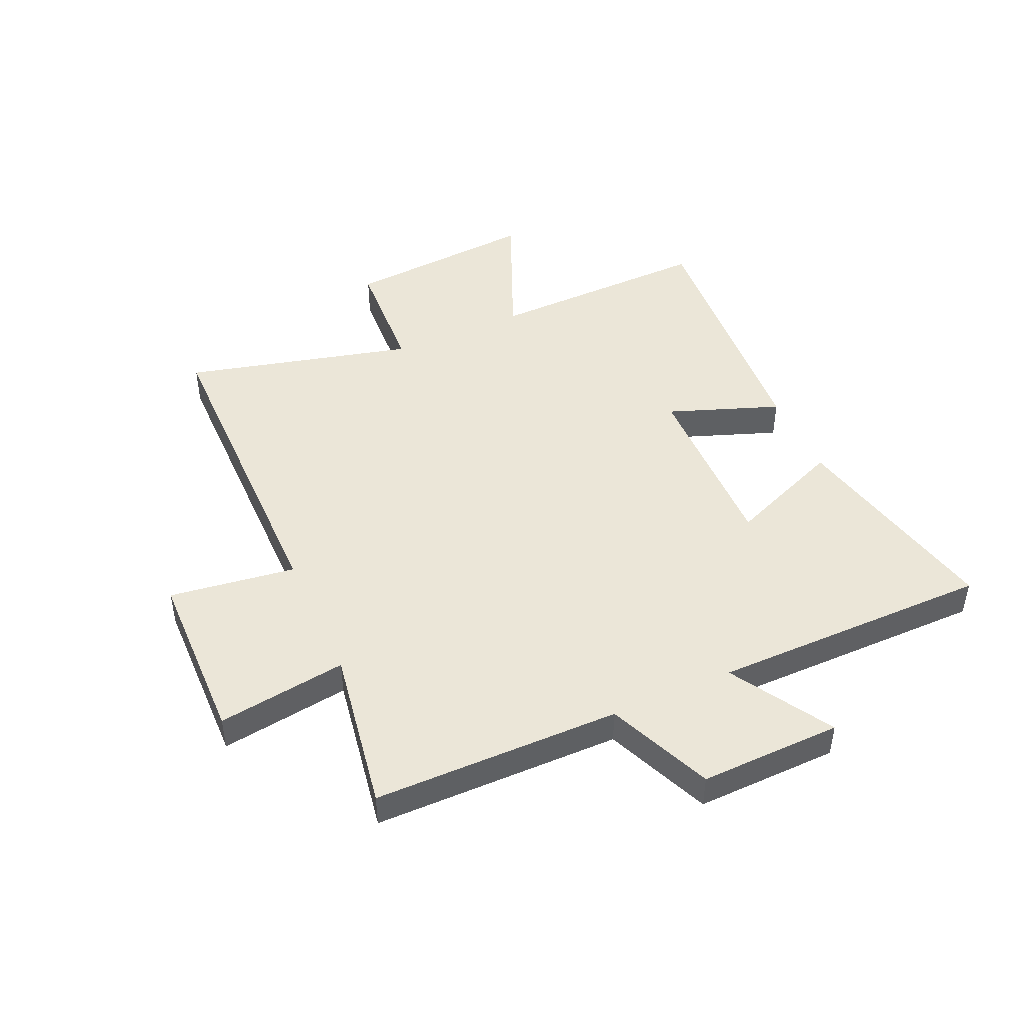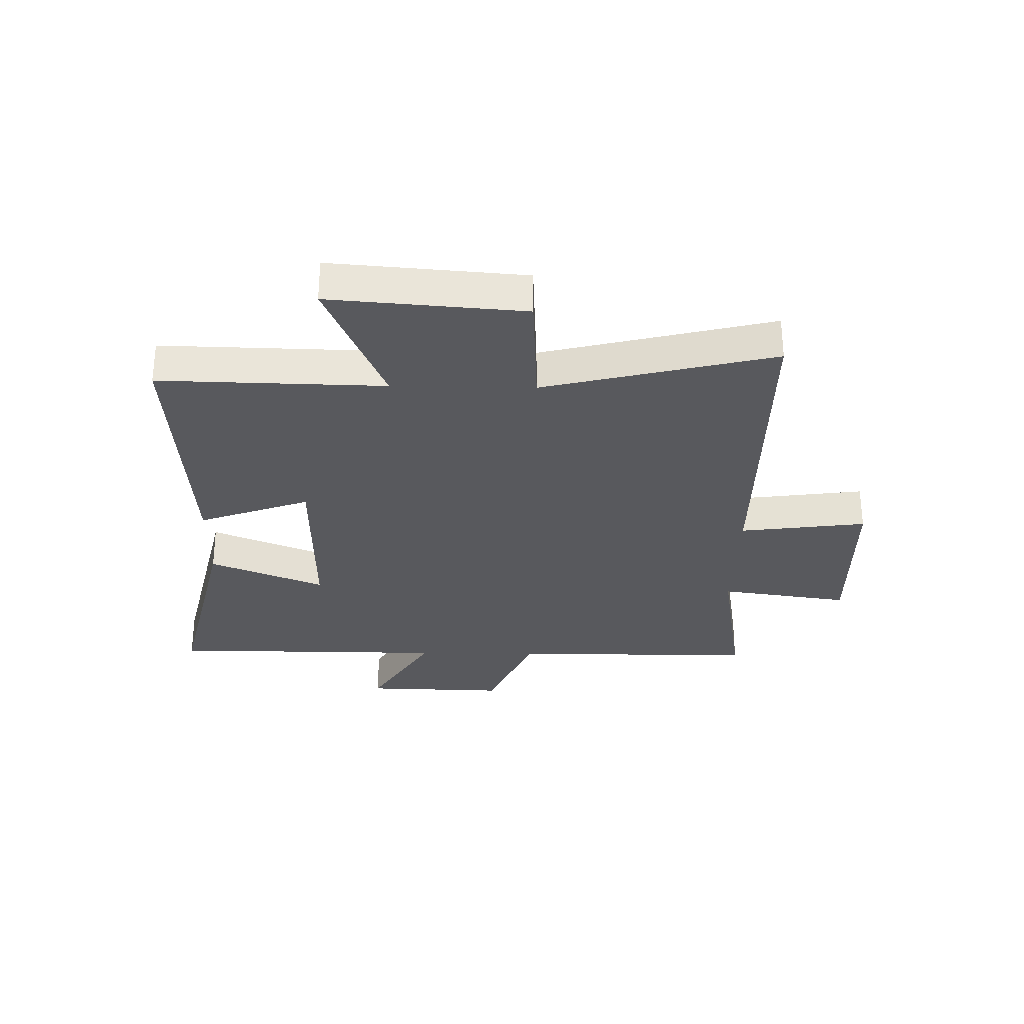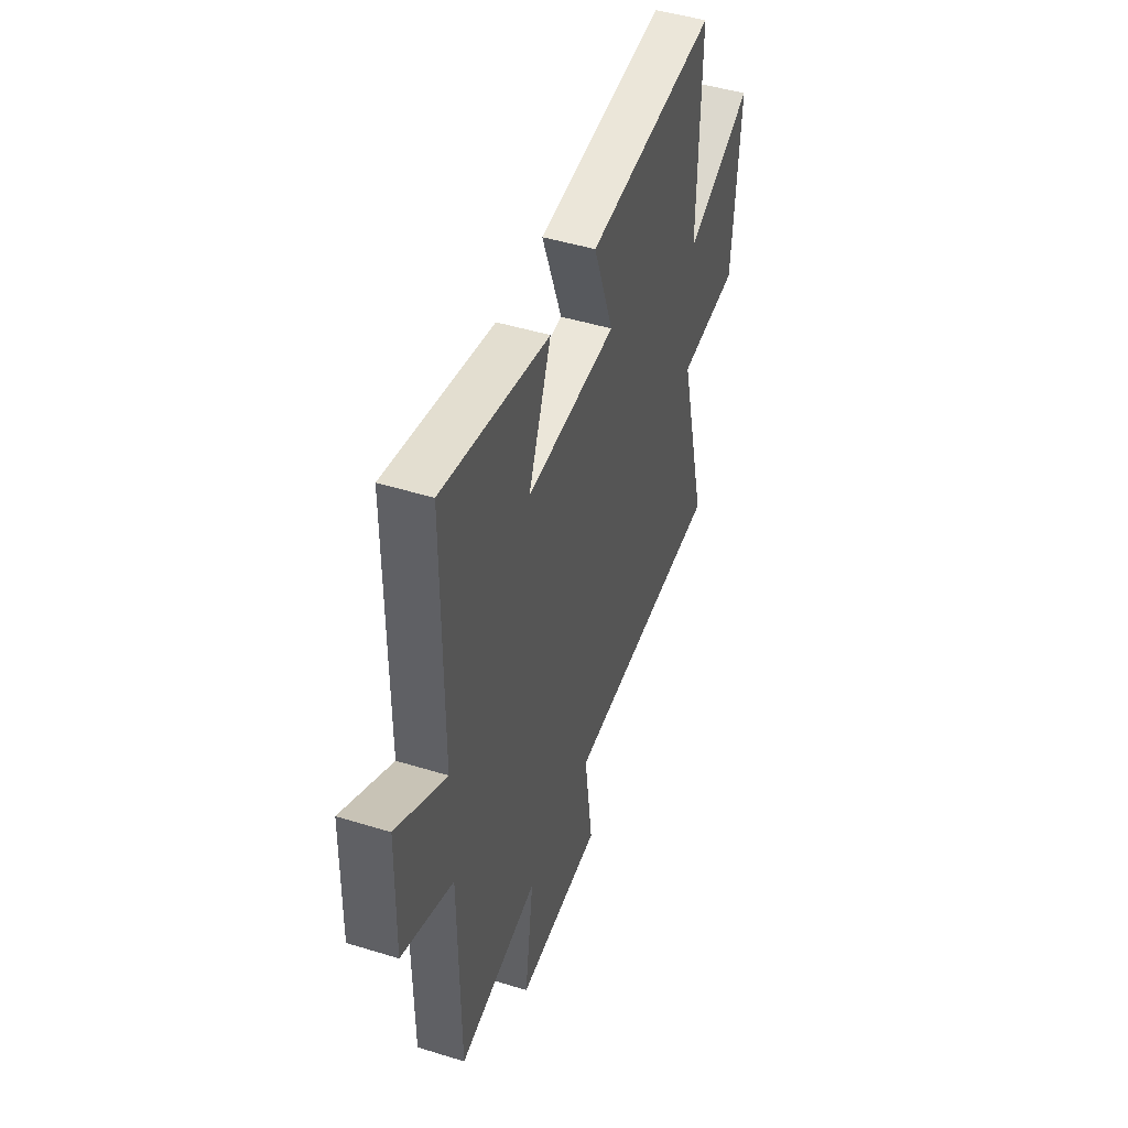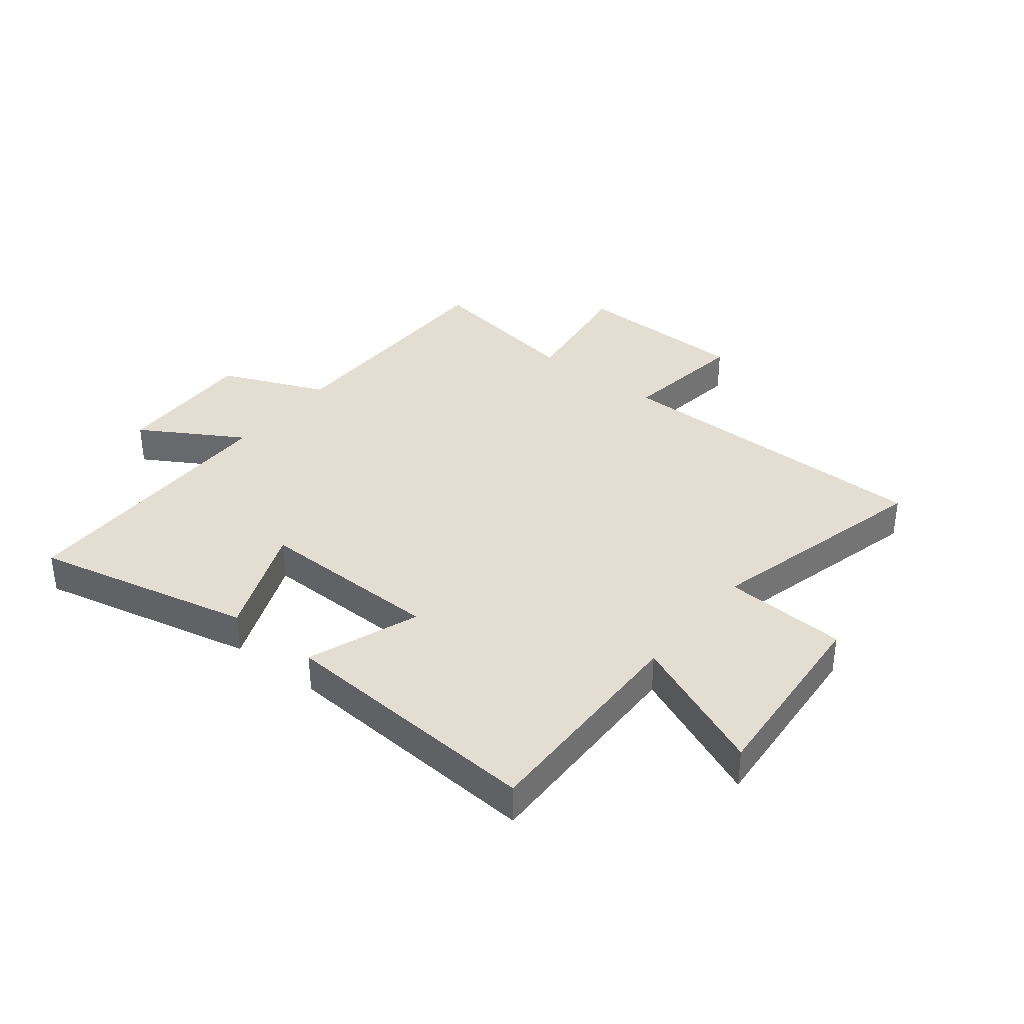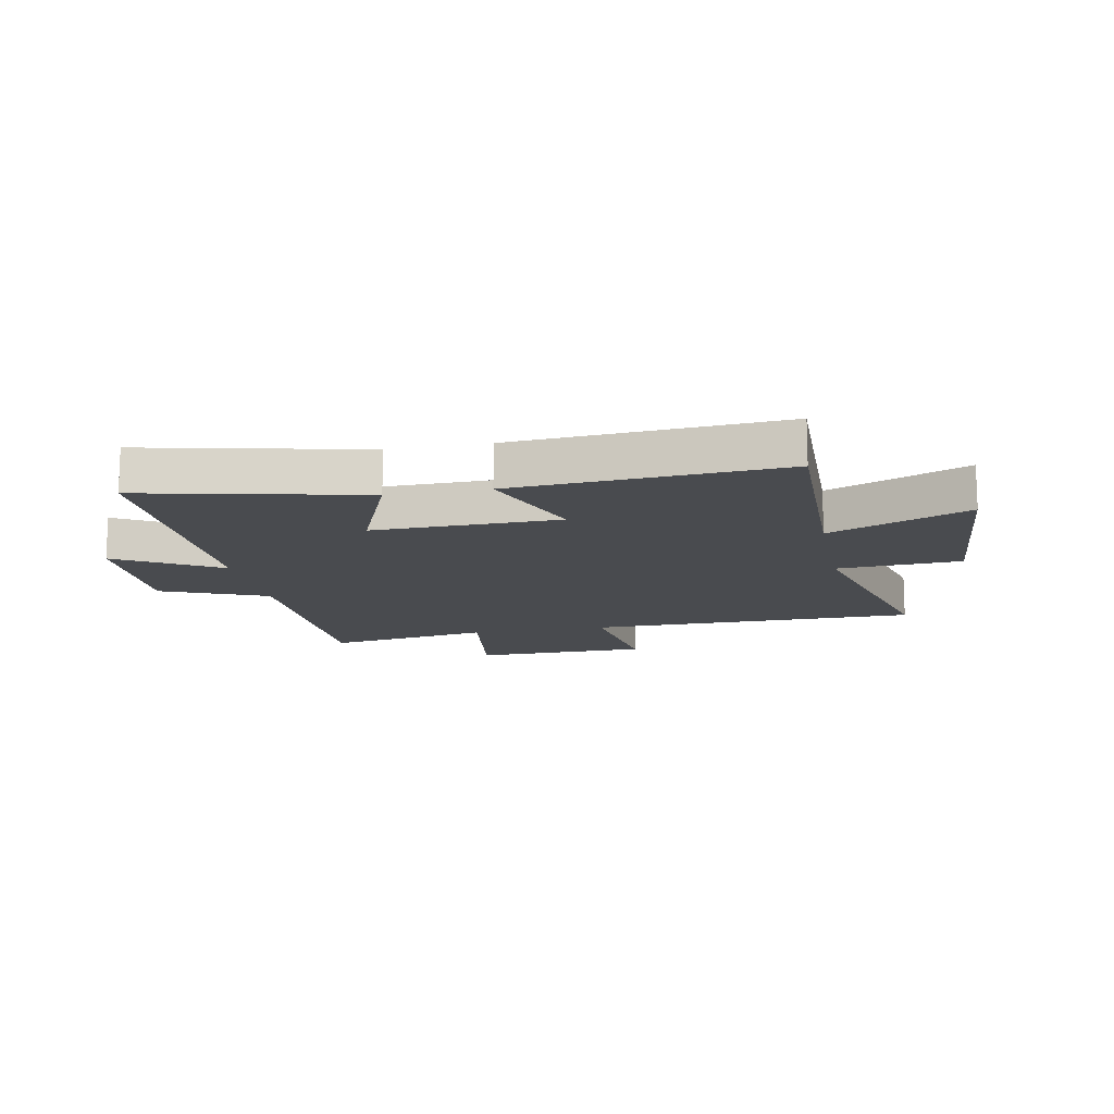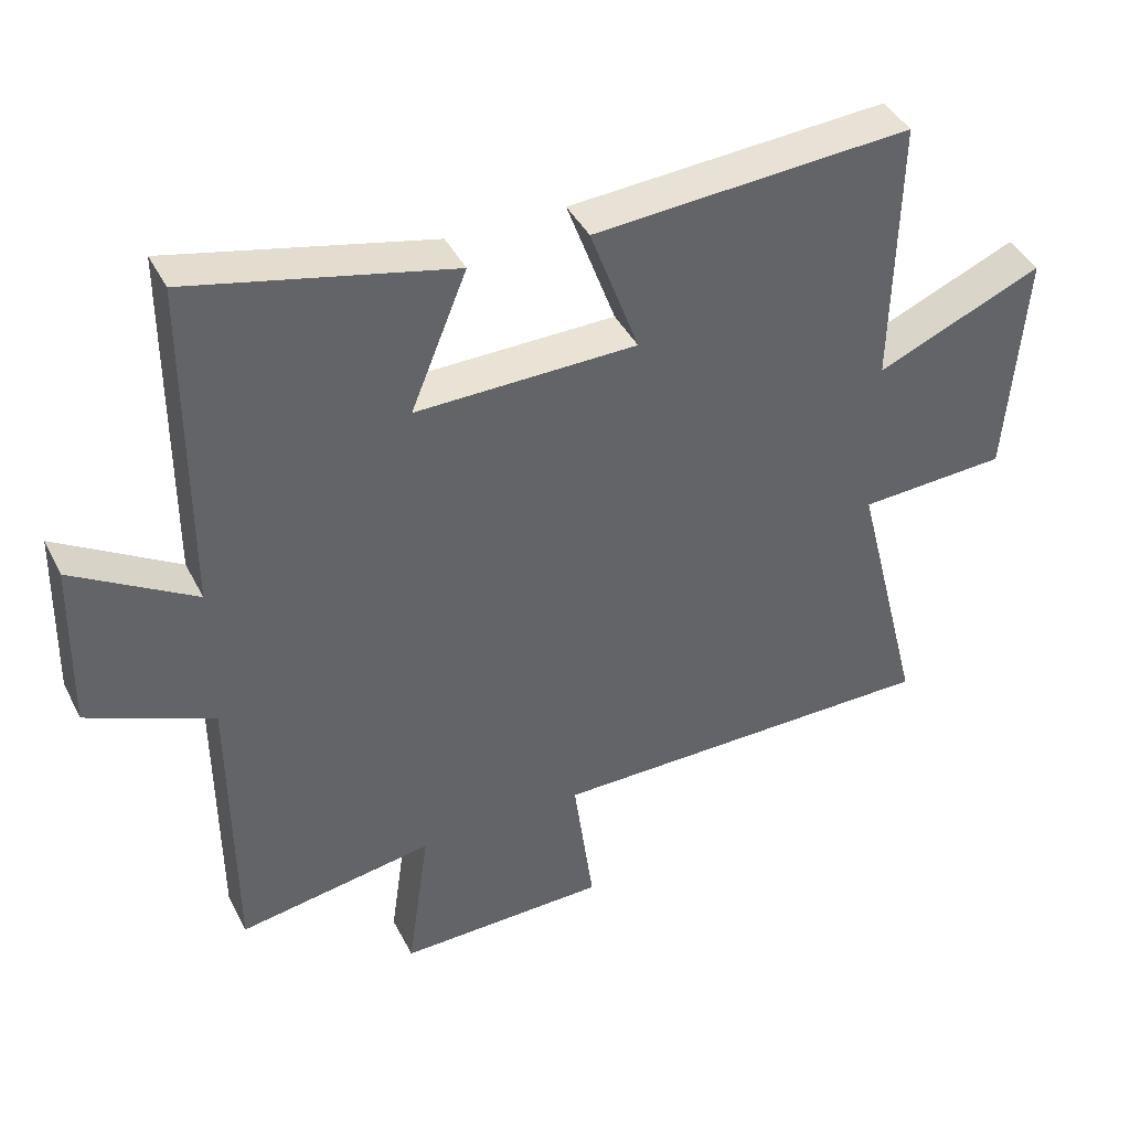
<metadata>
{"format":"obj","ext":"obj","renderer":"f3d","projection":"perspective","resolution":1024,"background":"white","views":[{"elev":46.3,"azim":-114.1,"up":"+Y"},{"elev":-30.1,"azim":88.8,"up":"+Y"},{"elev":47.1,"azim":-70.8,"up":"+Z"},{"elev":36.3,"azim":38.4,"up":"+Y"},{"elev":-13.7,"azim":11.2,"up":"+Y"},{"elev":41.3,"azim":-25.1,"up":"+Z"}]}
</metadata>
<code>
v 0.6 0.07 -0.497
v 0.029 0.07 -0.5
v 0.059 0.07 -0.719
v -0.245 0.07 -0.725
v -0.213 0.07 -0.5
v -0.497 0.07 -0.547
v -0.5 0.07 -0.118
v -0.682 0.07 -0.041
v -0.676 0.07 0.205
v -0.5 0.07 0.1
v -0.499 0.07 0.585
v -0.121 0.07 0.5
v -0.202 0.07 0.301
v 0.118 0.07 0.307
v 0.047 0.07 0.5
v 0.508 0.07 0.532
v 0.5 0.07 0.143
v 0.74 0.07 0.245
v 0.714 0.07 -0.089
v 0.5 0.07 -0.101
v 0.6 0 -0.497
v 0.029 0 -0.5
v 0.059 0 -0.719
v -0.245 0 -0.725
v -0.213 0 -0.5
v -0.497 0 -0.547
v -0.5 0 -0.118
v -0.682 0 -0.041
v -0.676 0 0.205
v -0.5 0 0.1
v -0.499 0 0.585
v -0.121 0 0.5
v -0.202 0 0.301
v 0.118 0 0.307
v 0.047 0 0.5
v 0.508 0 0.532
v 0.5 0 0.143
v 0.74 0 0.245
v 0.714 0 -0.089
v 0.5 0 -0.101
f 17 18 19 20
f 14 15 16 17
f 13 14 17 20
f 10 11 12 13
f 20 1 2
f 13 20 2
f 10 13 2
f 7 8 9 10
f 5 6 7 10
f 2 3 4 5
f 2 5 10
f 40 39 38 37
f 37 36 35 34
f 40 37 34 33
f 33 32 31 30
f 22 21 40
f 22 40 33
f 22 33 30
f 30 29 28 27
f 30 27 26 25
f 25 24 23 22
f 30 25 22
f 1 21 22 2
f 2 22 23 3
f 3 23 24 4
f 4 24 25 5
f 5 25 26 6
f 6 26 27 7
f 7 27 28 8
f 8 28 29 9
f 9 29 30 10
f 10 30 31 11
f 11 31 32 12
f 12 32 33 13
f 13 33 34 14
f 14 34 35 15
f 15 35 36 16
f 16 36 37 17
f 17 37 38 18
f 18 38 39 19
f 19 39 40 20
f 20 40 21 1

</code>
